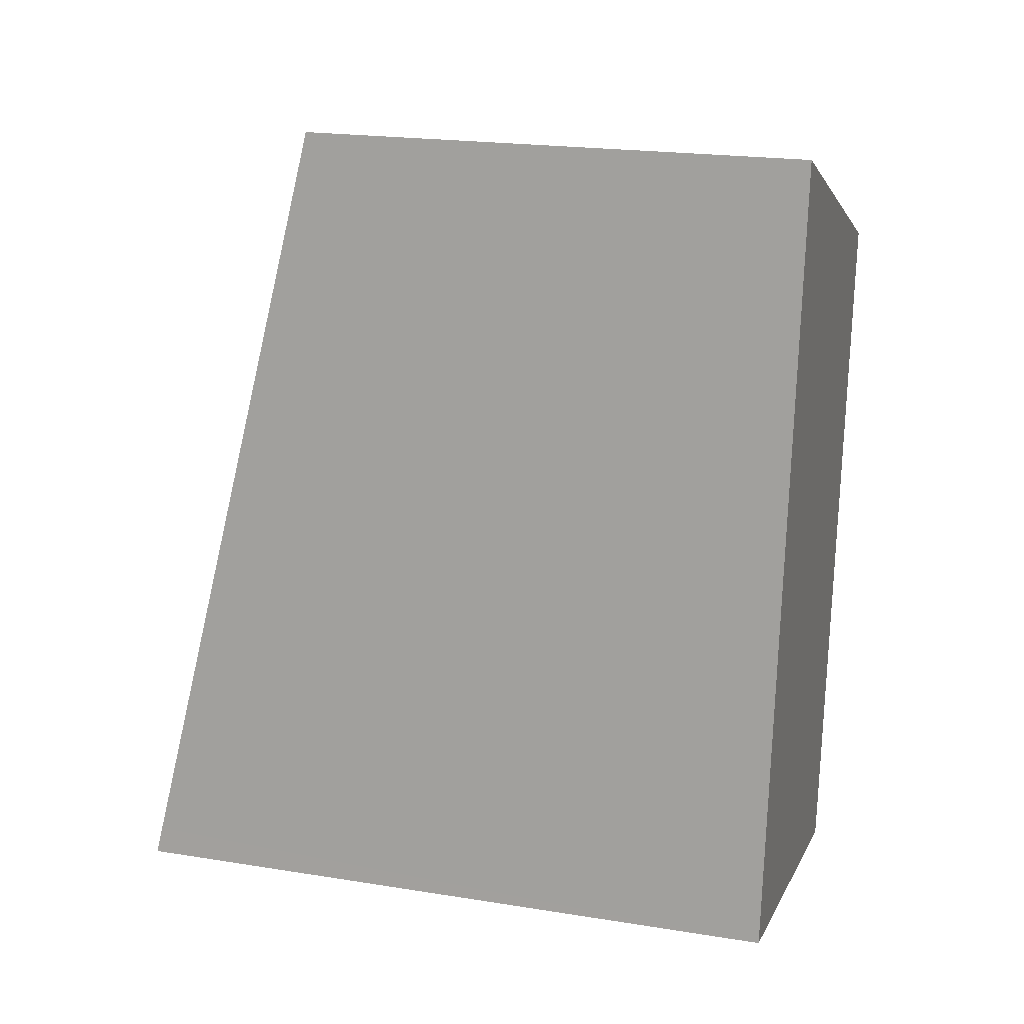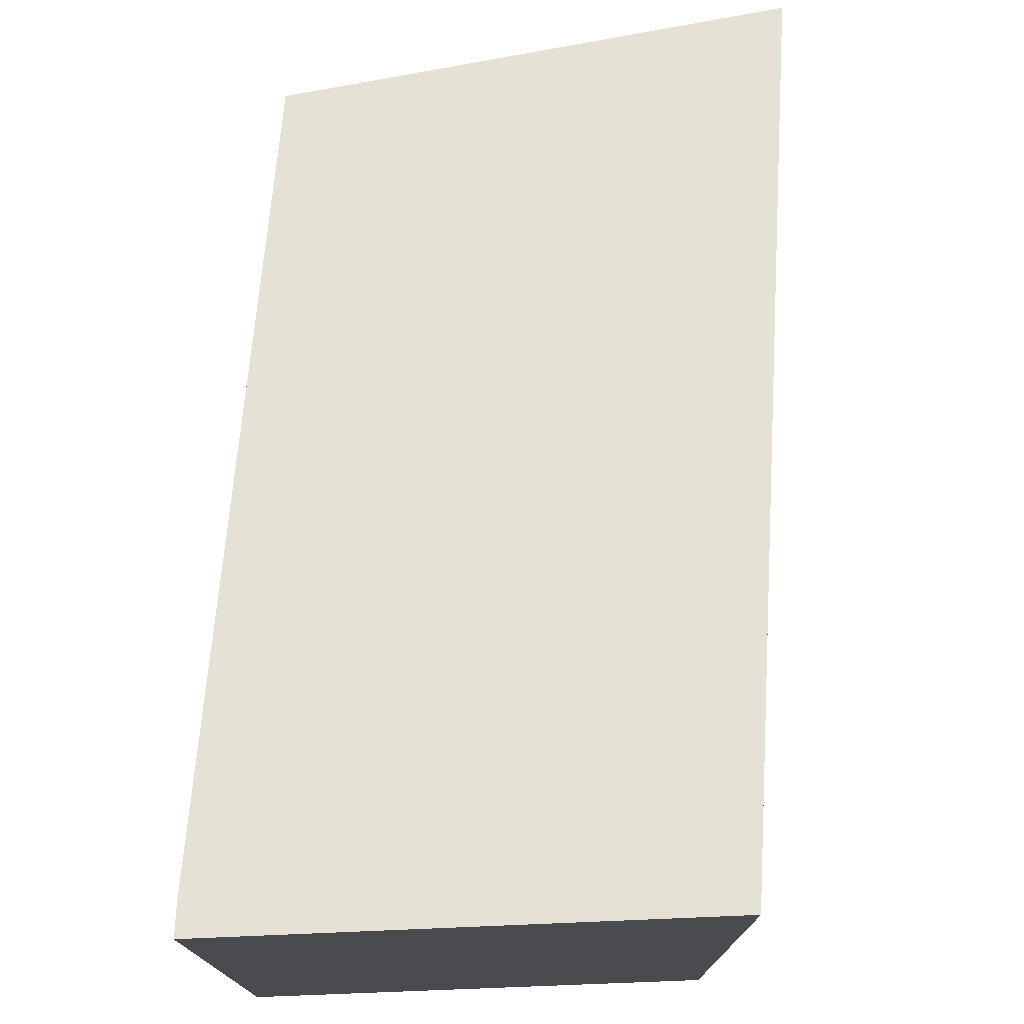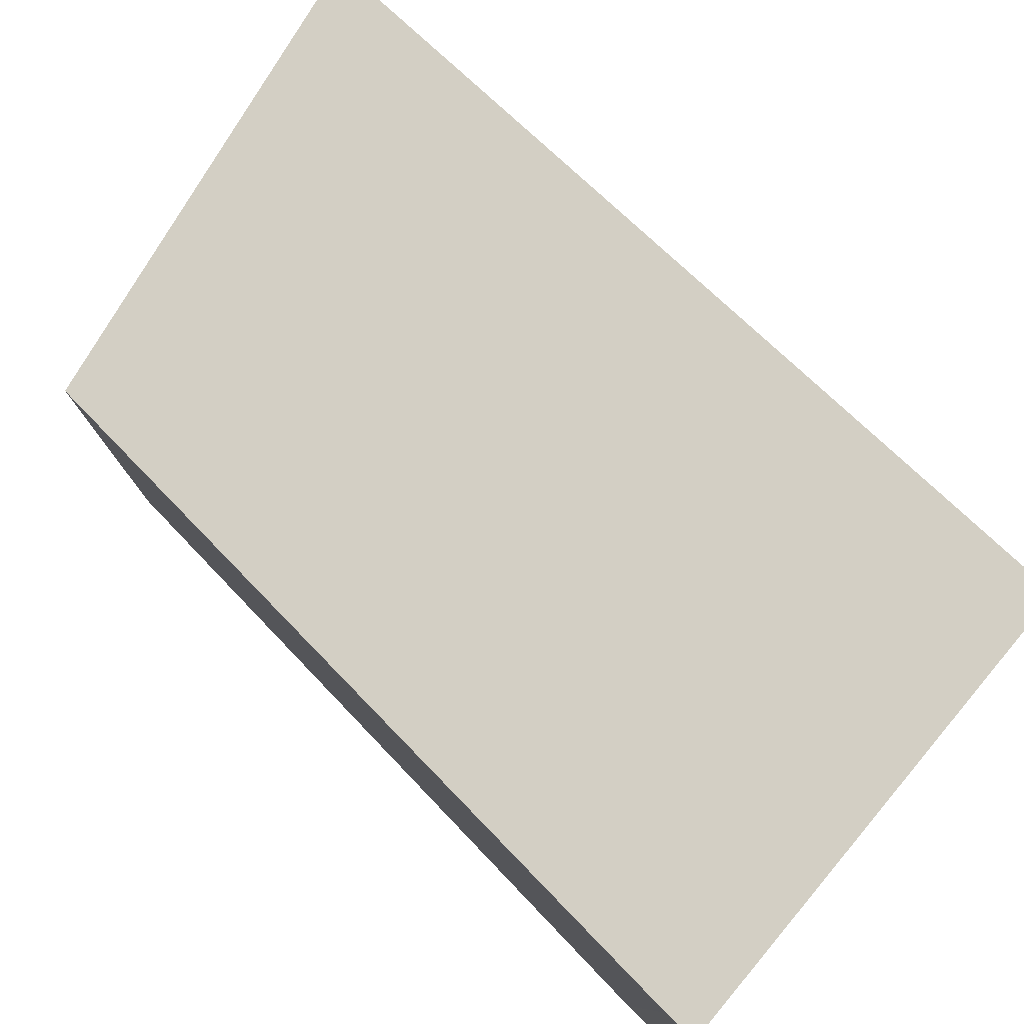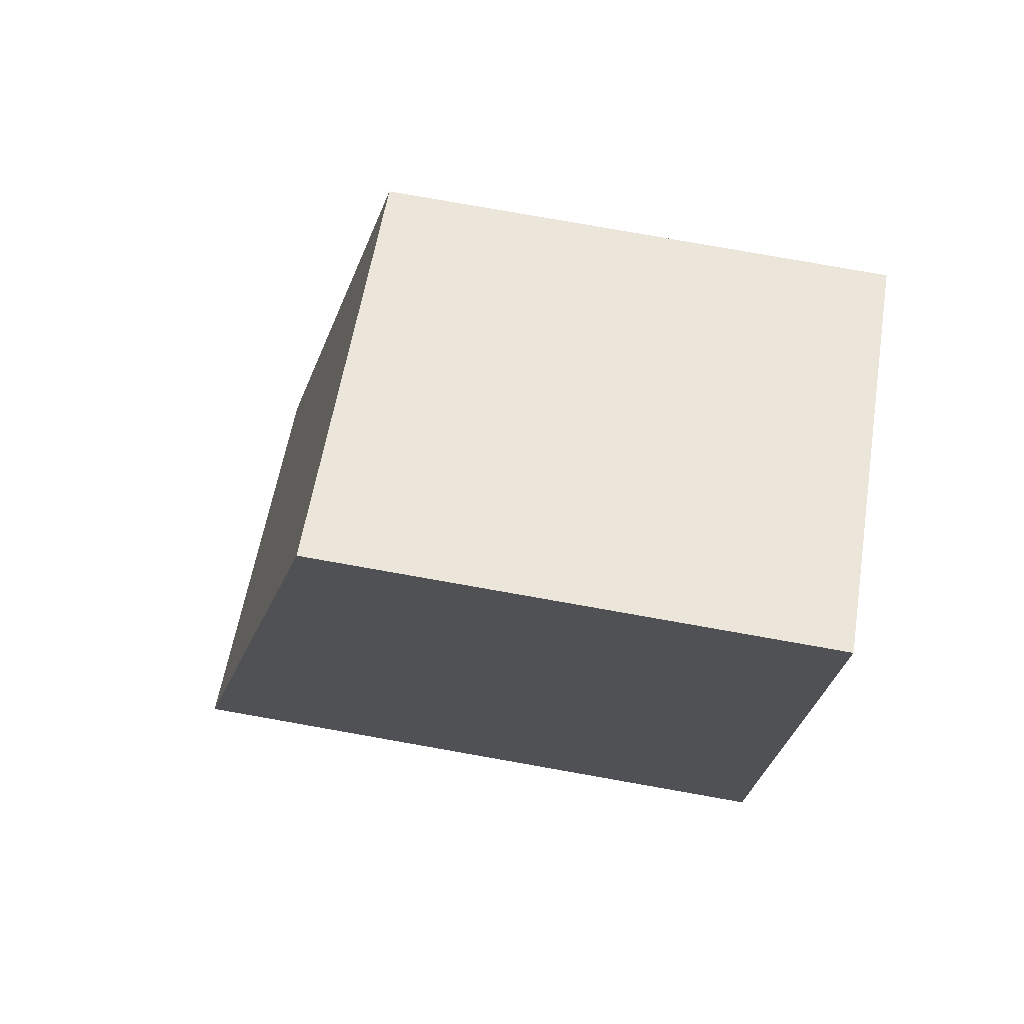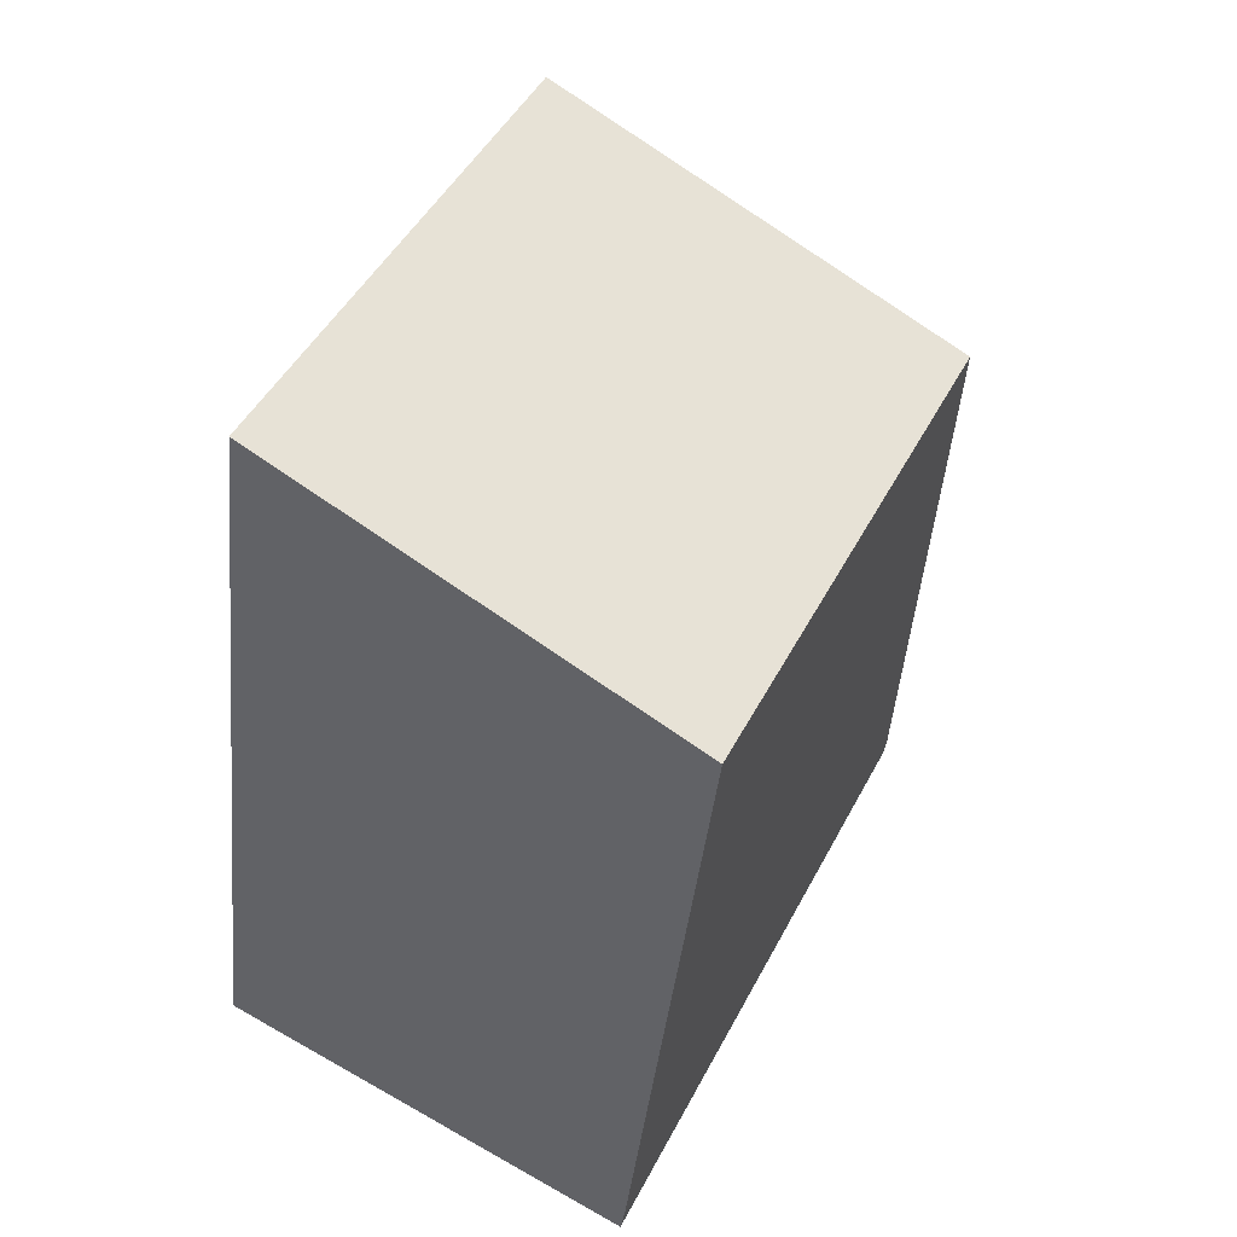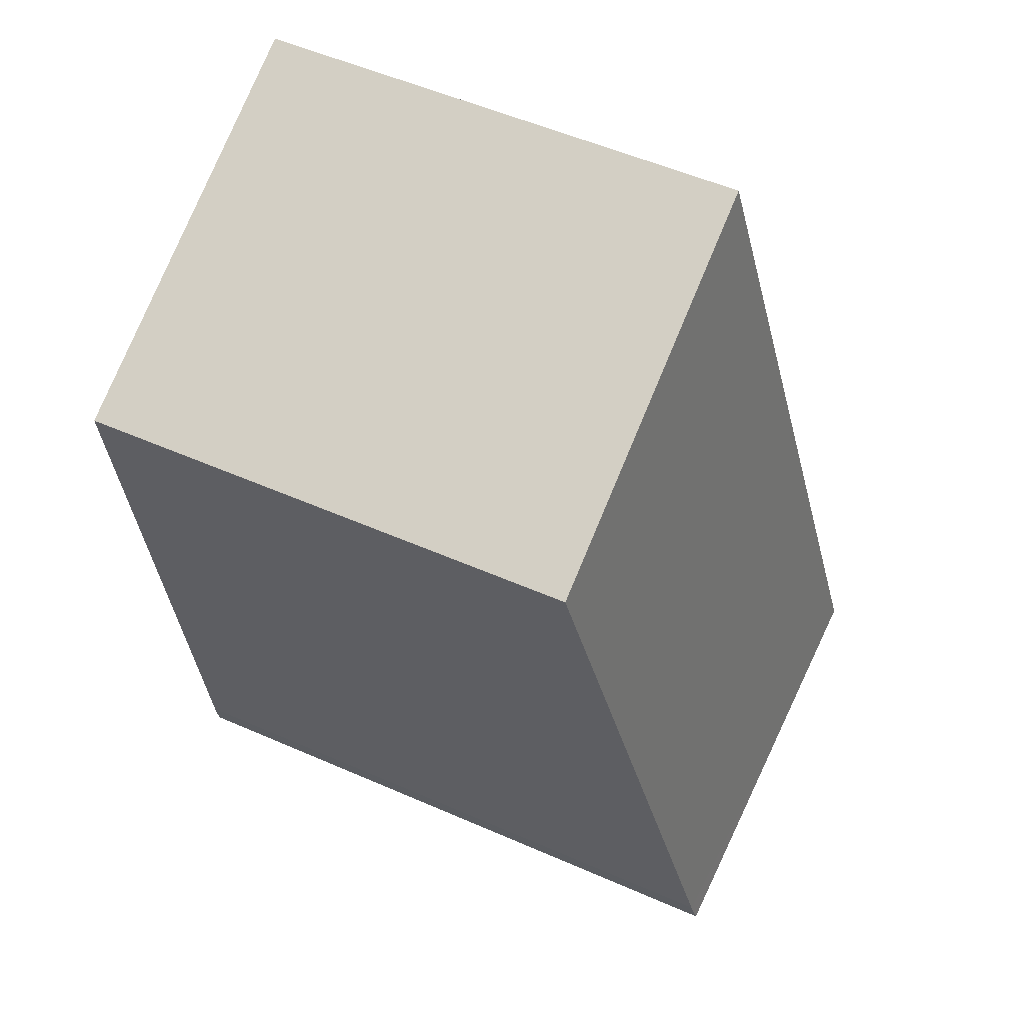
<metadata>
{"format":"obj","ext":"obj","renderer":"f3d","projection":"perspective","resolution":1024,"background":"white","views":[{"elev":20.7,"azim":-73.8,"up":"+Z"},{"elev":76.0,"azim":-169.2,"up":"+Y"},{"elev":79.9,"azim":142.6,"up":"+Y"},{"elev":79.6,"azim":-80.0,"up":"+Z"},{"elev":46.7,"azim":26.3,"up":"+Z"},{"elev":55.1,"azim":114.7,"up":"+Z"}]}
</metadata>
<code>
v  1.503 5.633 -0.347
v  3.581 5.513 -0.577
v  3.543 5.565 -0.818
v  4.243 4.276 5.31
v  0.829 4.276 6.665
v  0.03 5.633 0.238
v  0 5.683 3.48e-16
v  0 0 0
v  0.829 -4.081e-16 6.665
v  0.03 -1.457e-17 0.238
v  4.243 -3.251e-16 5.31
v  3.581 3.533e-17 -0.577
v  3.543 5.009e-17 -0.818
v  1.503 2.125e-17 -0.347
g defaultobject
f 1 2 3
f 2 1 4
f 4 1 5
f 5 1 6
f 6 1 7
f 8 6 7
f 6 8 5
f 5 8 9
f 9 8 10
f 9 4 5
f 4 9 11
f 4 12 2
f 12 4 11
f 2 13 3
f 13 2 12
f 1 8 7
f 8 1 3
f 8 3 14
f 14 3 13
f 10 11 9
f 11 10 8
f 11 8 14
f 11 14 13
f 11 13 12

</code>
